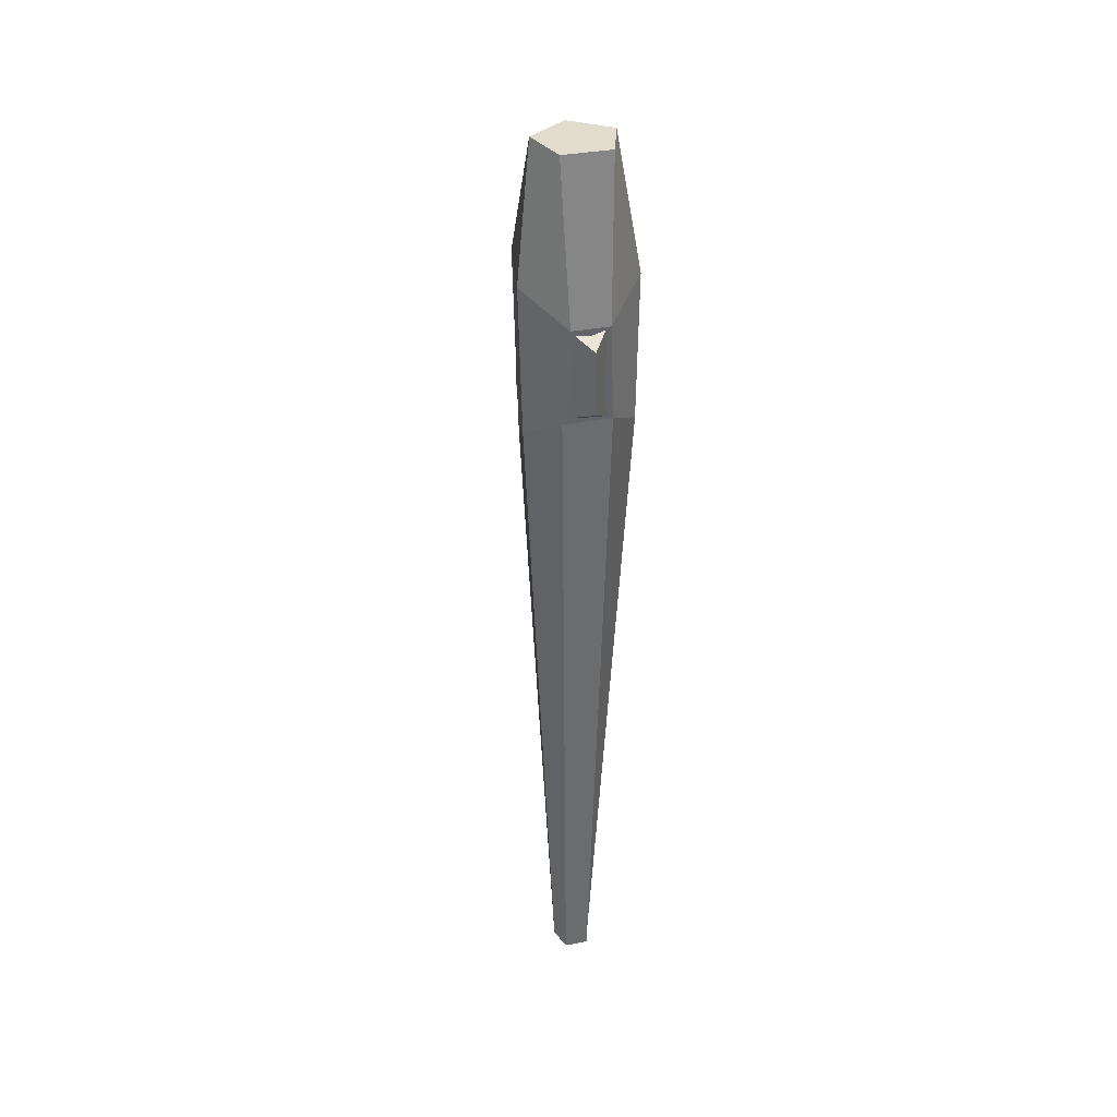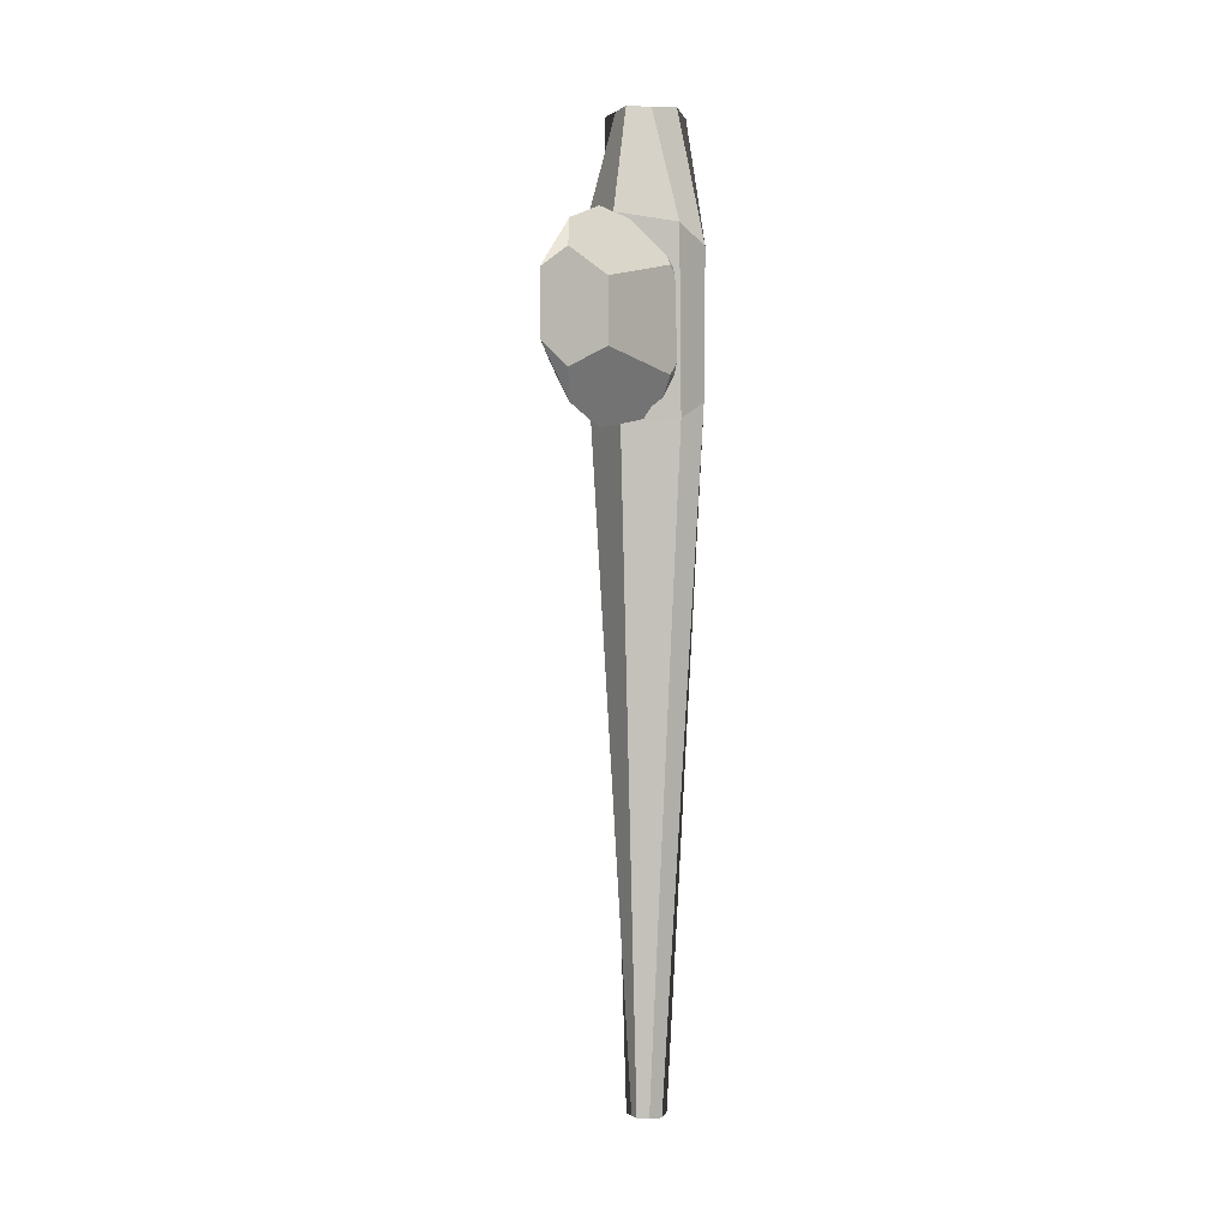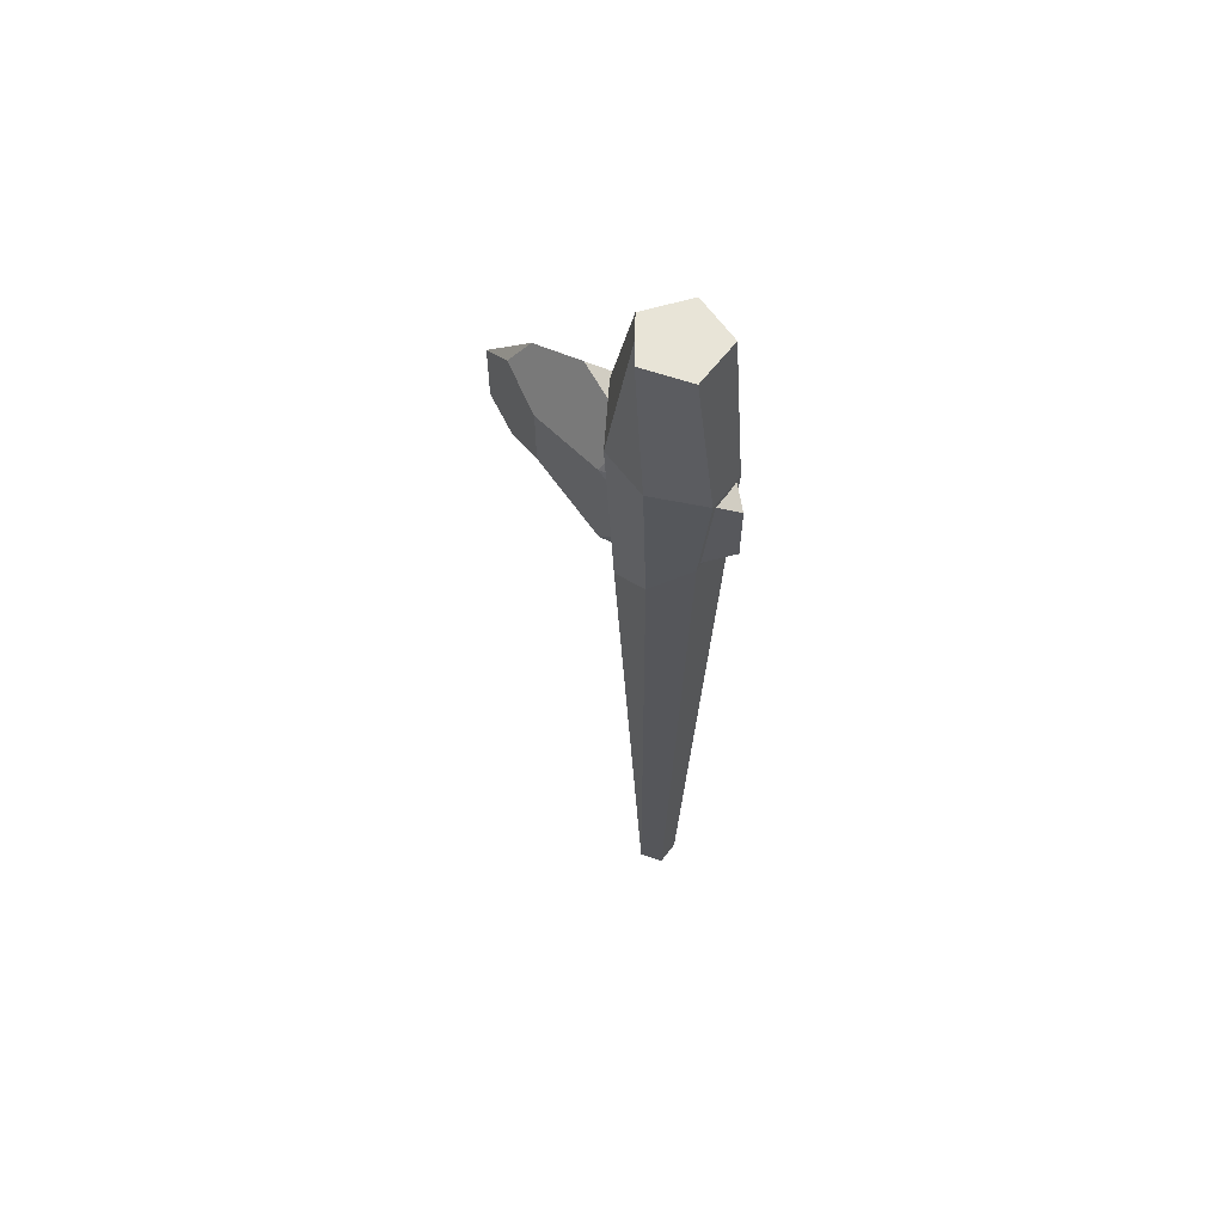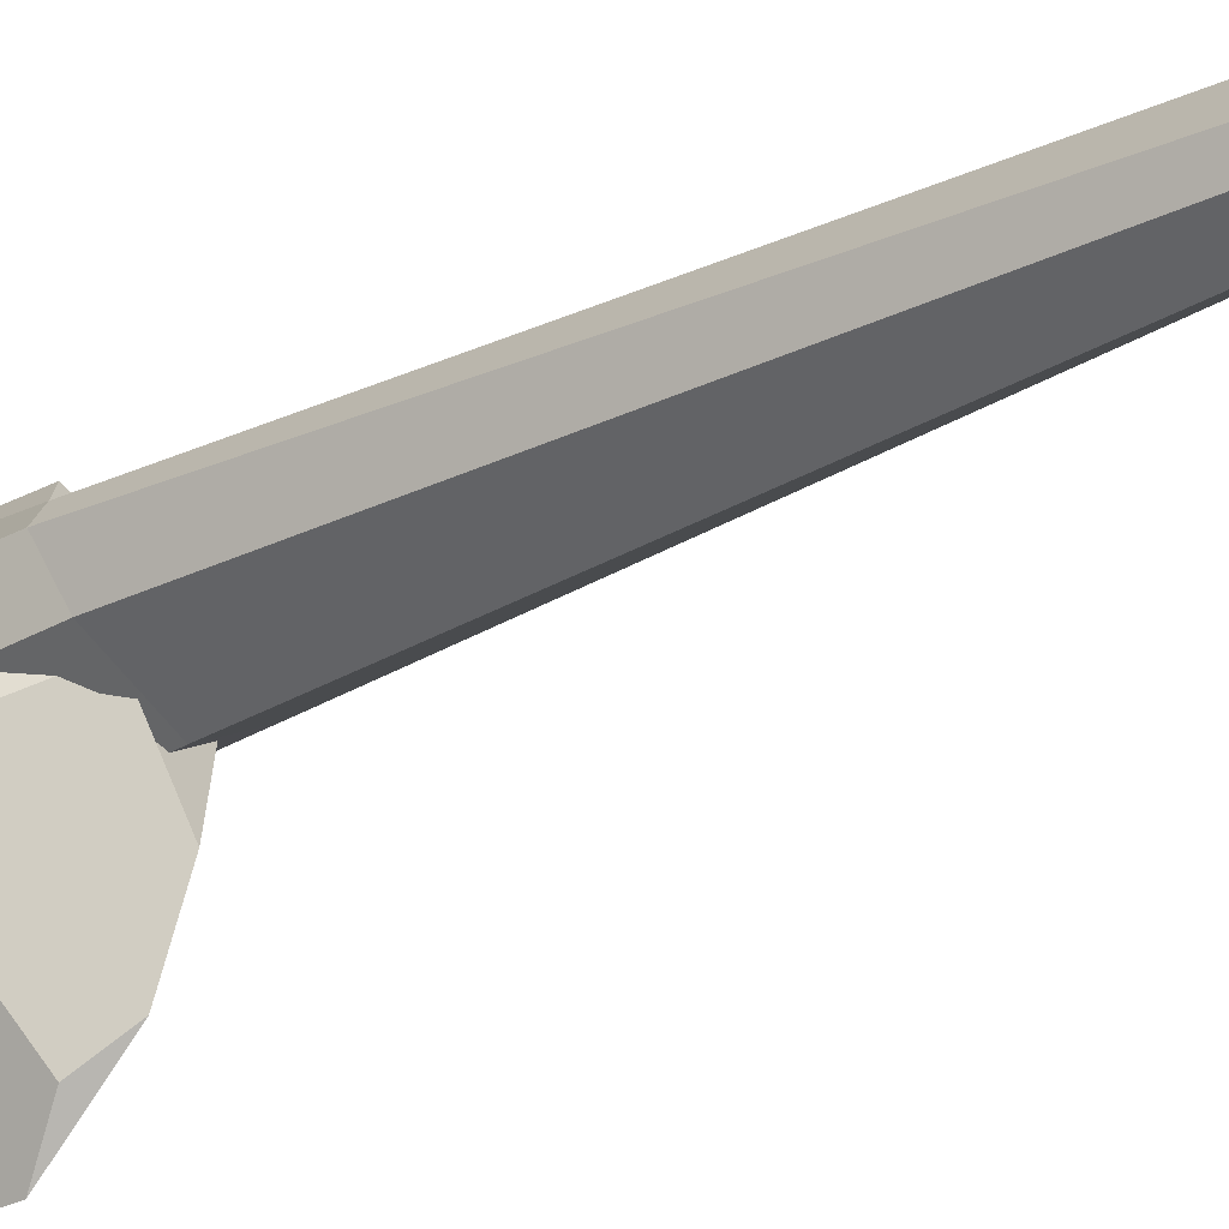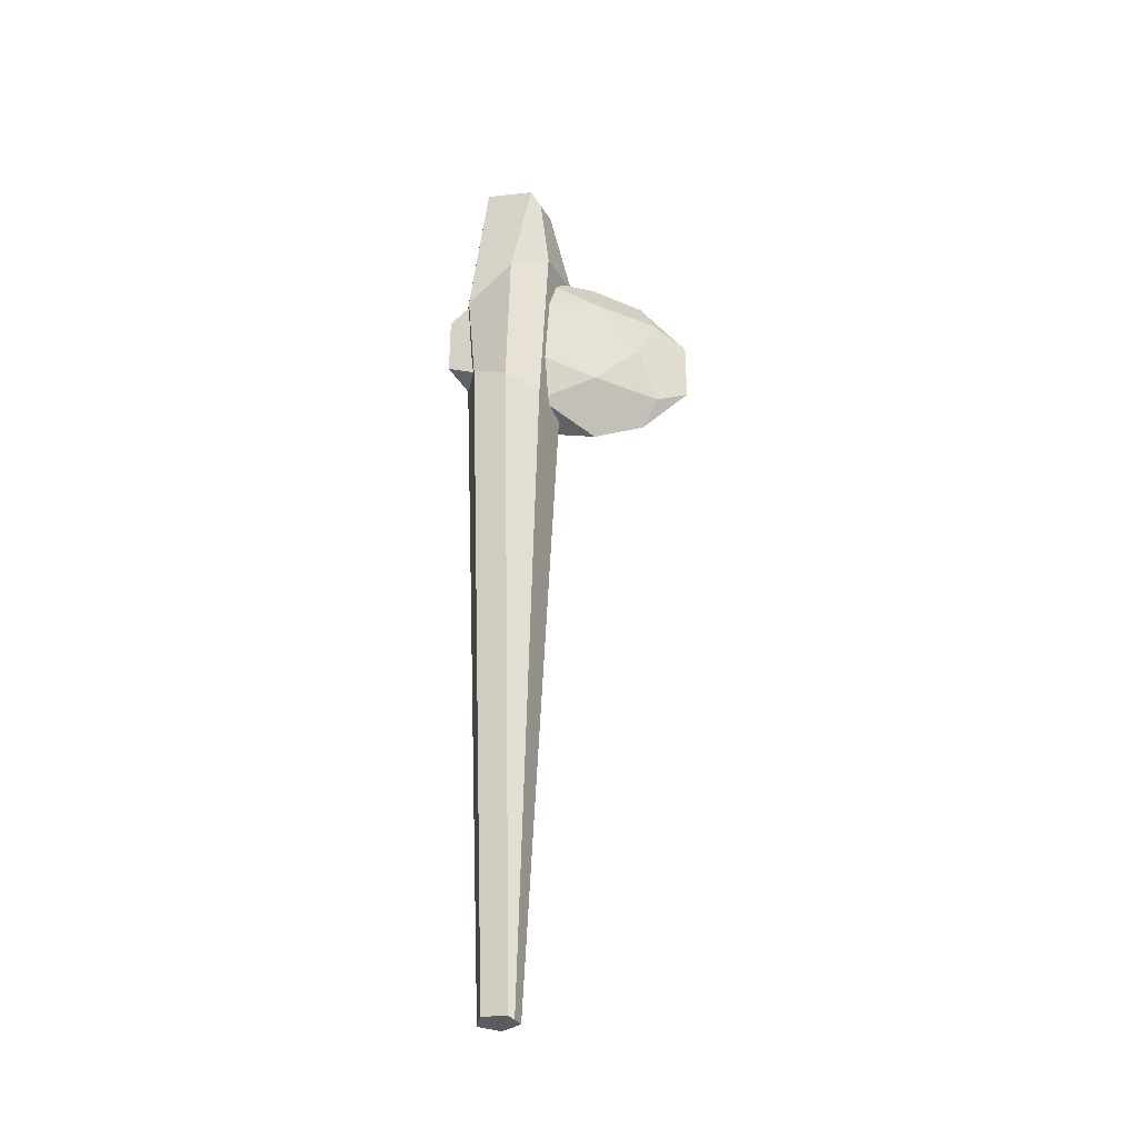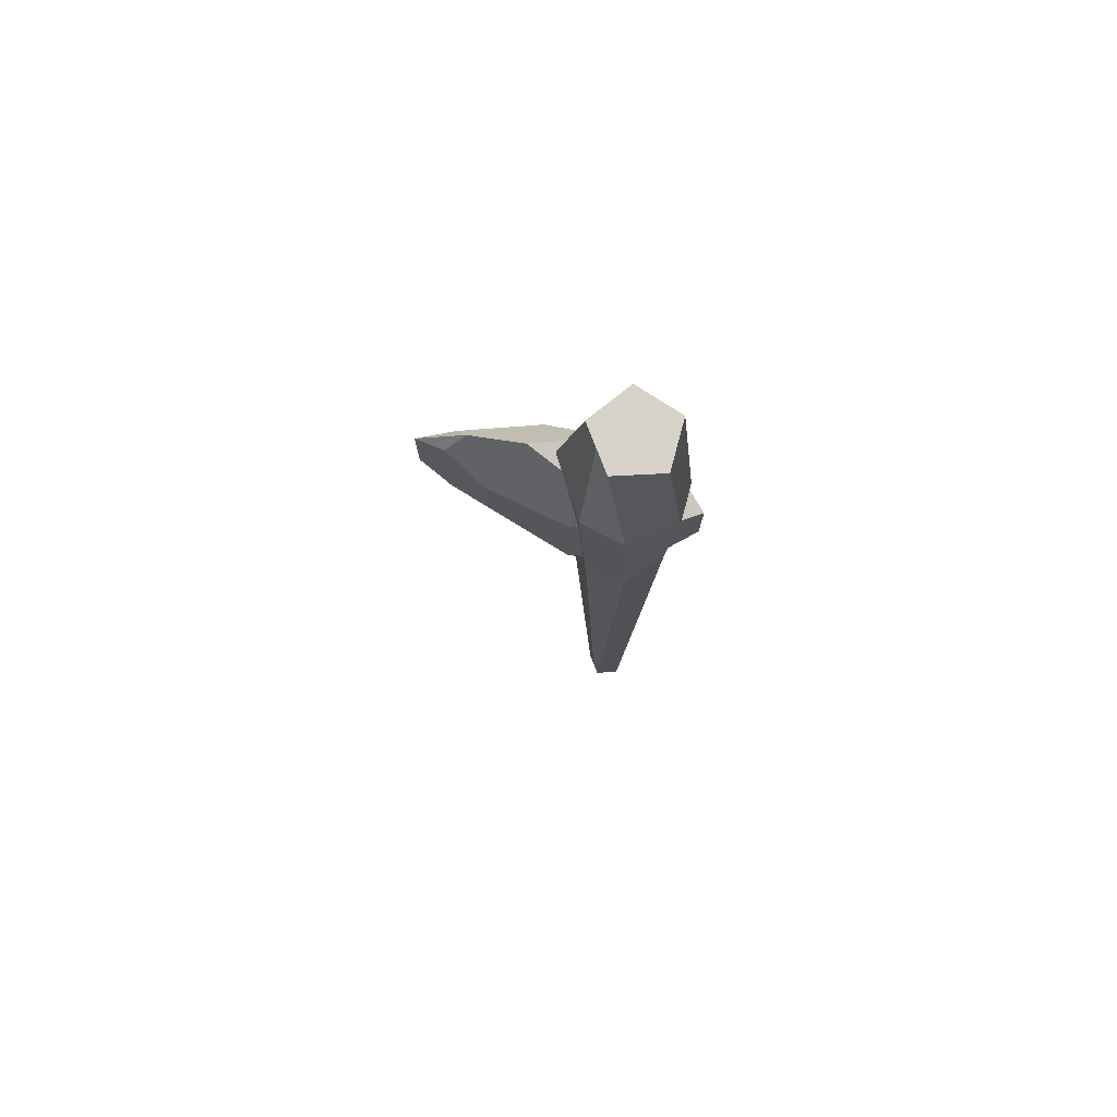
<metadata>
{"format":"obj","ext":"obj","renderer":"f3d","projection":"perspective","resolution":1024,"background":"white","views":[{"elev":34.6,"azim":-14.7,"up":"+Y"},{"elev":0.0,"azim":-149.8,"up":"+Y"},{"elev":61.3,"azim":-52.8,"up":"+Y"},{"elev":-27.3,"azim":-50.6,"up":"+Z"},{"elev":-33.8,"azim":80.3,"up":"+Y"},{"elev":76.4,"azim":-75.0,"up":"+Y"}]}
</metadata>
<code>
o Cylinder
v 0 0 -0.015
v 0 0.4803 -0.03747
v 0.01427 0 -0.004635
v 0.0396 0.4974 0.009993
v 0.008817 0 0.01213
v 0.01767 0.5127 0.03153
v -0.008817 0 0.01213
v -0.01767 0.5127 0.03153
v -0.01427 0 -0.004635
v -0.0396 0.4974 0.009993
v -0 0.7 -0.03
v 0.02853 0.7 -0.009271
v 0.01763 0.7 0.02427
v -0.01763 0.7 0.02427
v -0.02853 0.7 -0.009271
v -0.01373 0.5848 0.03703
v -0.04171 0.6054 0.007889
v 0.04171 0.6054 0.007889
v 0.01373 0.5848 0.03703
v -0 0.6245 -0.04728
v -0.007205 0.511 -0.118
v -0.01813 0.4866 -0.01802
v -0.01813 0.6142 -0.01802
v -0.007205 0.5898 -0.118
v 0.01813 0.511 0.0267
v 0.01813 0.5898 0.0267
v -0.03448 0.5129 -0.02942
v -0.01994 0.5272 -0.08819
v -0.01994 0.5736 -0.08819
v -0.03448 0.5504 0.006911
v -0.02131 0.5129 0.02316
v -0.03448 0.5879 -0.02942
v -0.02131 0.5879 0.02316
v 0 0.5272 -0.1408
v -0 0.5736 -0.1408
v 0 0.4754 -0.06585
v 0 0.4897 -0.1044
v 0 0.5272 0.04944
v -0 0.5736 0.04944
v -0 0.6111 -0.1044
v -0 0.6254 -0.06585
v 0.007584 0.5129 -0.1145
v 0.02131 0.4897 -0.01937
v 0.02131 0.6111 -0.01937
v 0.007584 0.5879 -0.1145
v 0.02607 0.5129 -0.06191
v 0.01885 0.5504 -0.09824
v 0.03448 0.5272 -0.00313
v 0.03448 0.5736 -0.00313
v 0.02607 0.5879 -0.06191
v -0.007133 0 -0.009818
v -0.036 0.4844 -0.01674
v -0.01427 0.7 -0.01963
v -0.03793 0.618 -0.0227
v 0.007133 0 -0.009818
v 0.036 0.4844 -0.01674
v 0.01427 0.7 -0.01963
v 0.03793 0.618 -0.0227
f 55 56 4 3
f 3 4 6 5
f 5 6 8 7
f 17 16 14 15
f 7 8 10 9
f 51 52 2 1
f 1 55 3 5 7 9 51
f 12 57 11 53 15 14 13
f 19 18 12 13
f 54 17 15 53
f 58 20 11 57
f 16 19 13 14
f 8 6 19 16
f 56 2 20 58
f 52 10 17 54
f 6 4 18 19
f 10 8 16 17
f 34 21 28 29 24 35
f 27 30 32 29 28
f 28 21 37 36 22 27
f 41 23 33 39 26 44
f 32 23 41 40 24 29
f 21 34 37
f 24 40 35
f 25 43 48
f 38 25 48 49 26 39
f 47 45 50
f 40 41 44 50 45
f 50 44 49
f 44 26 49
f 46 47 50 49 48
f 48 43 46
f 36 37 42 46 43
f 46 42 47
f 35 40 45
f 31 22 36 43 25 38
f 37 34 42
f 34 35 45 47 42
f 32 33 23
f 32 30 33
f 30 31 38 39 33
f 30 27 31
f 27 22 31
f 2 52 54 20
f 20 54 53 11
f 9 10 52 51
f 4 56 58 18
f 18 58 57 12
f 1 2 56 55

</code>
